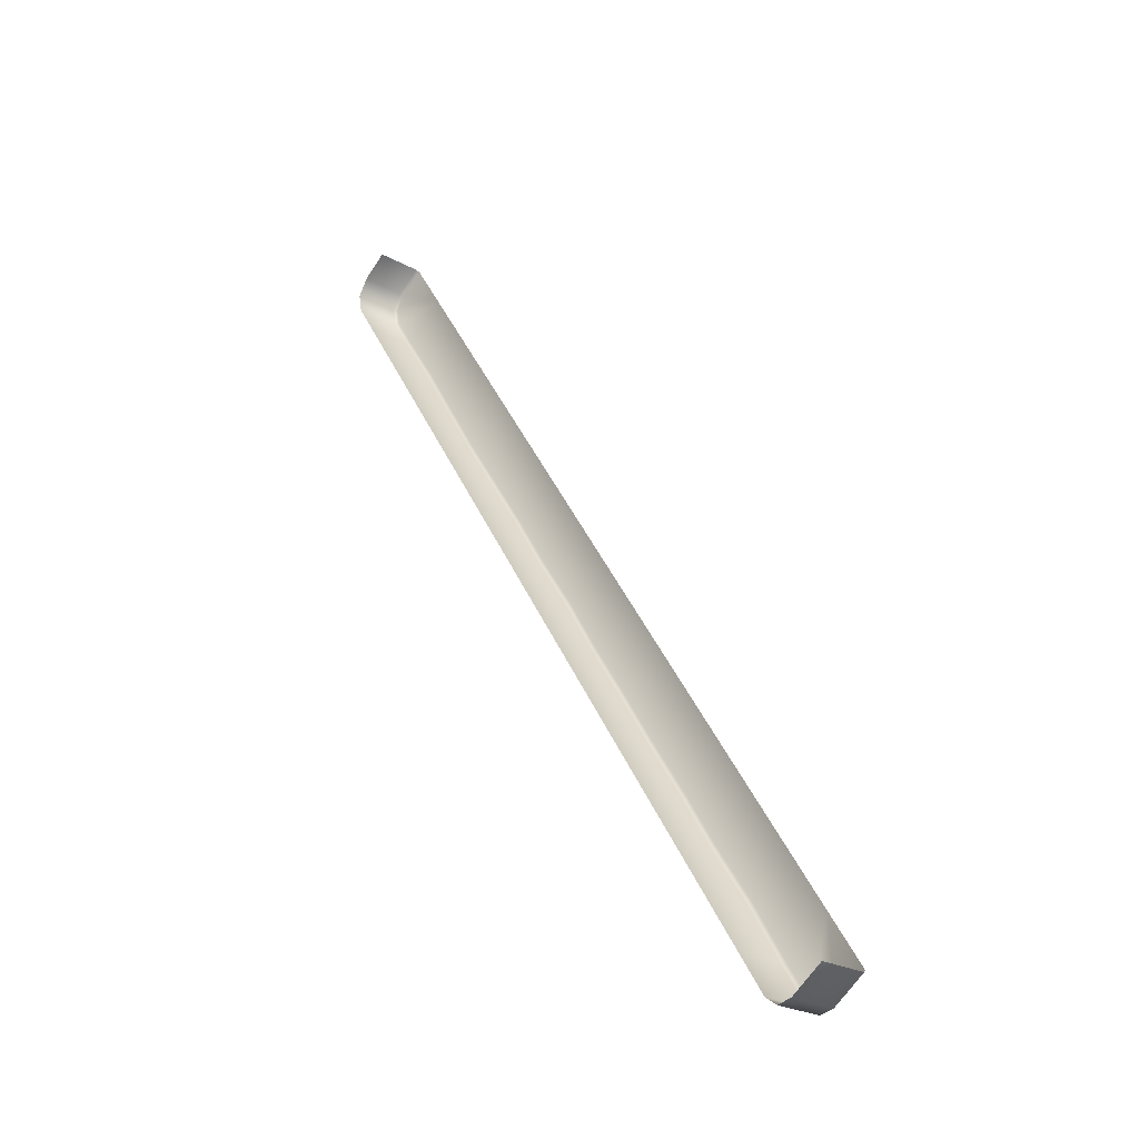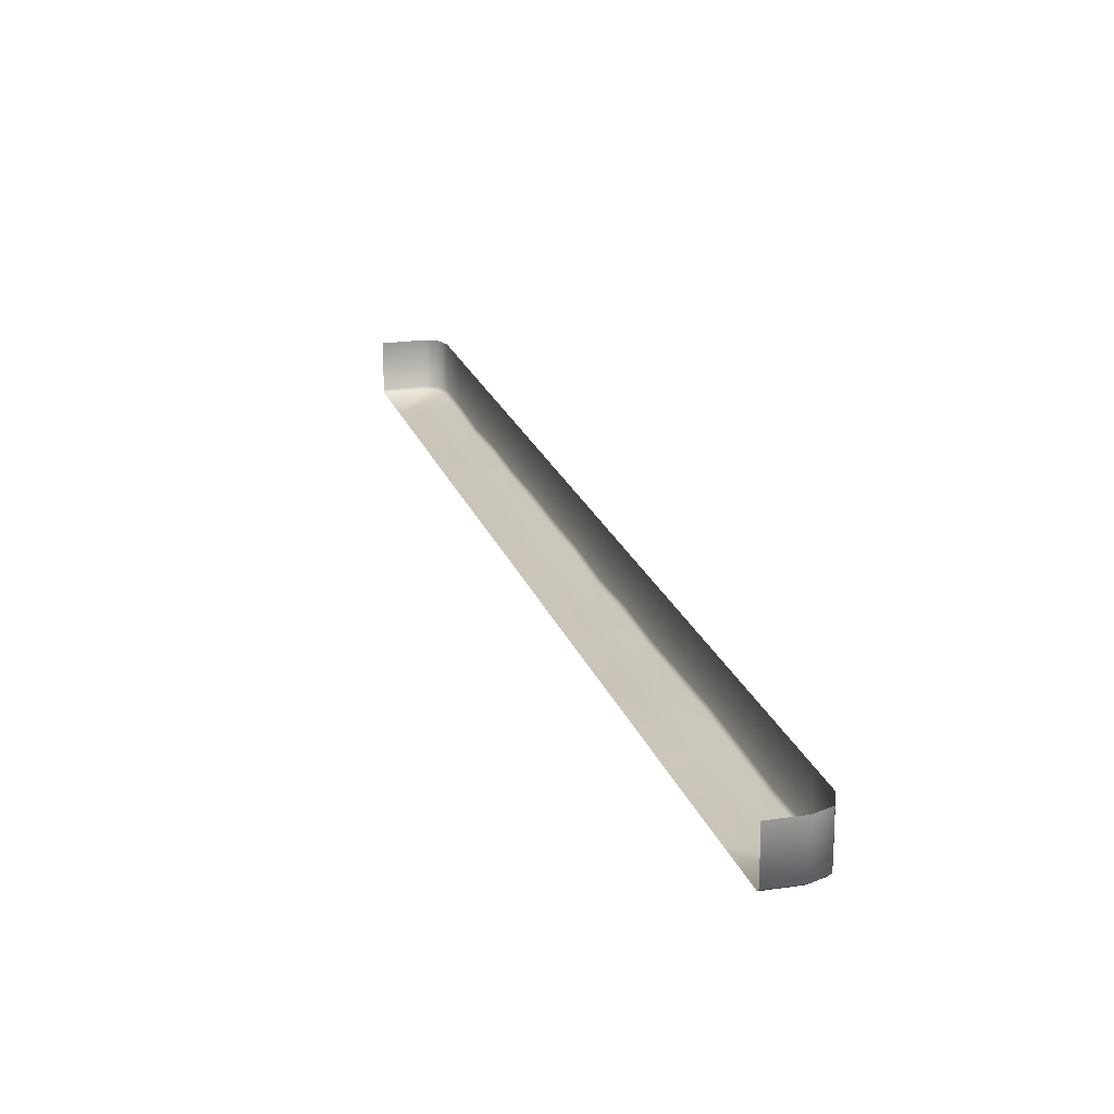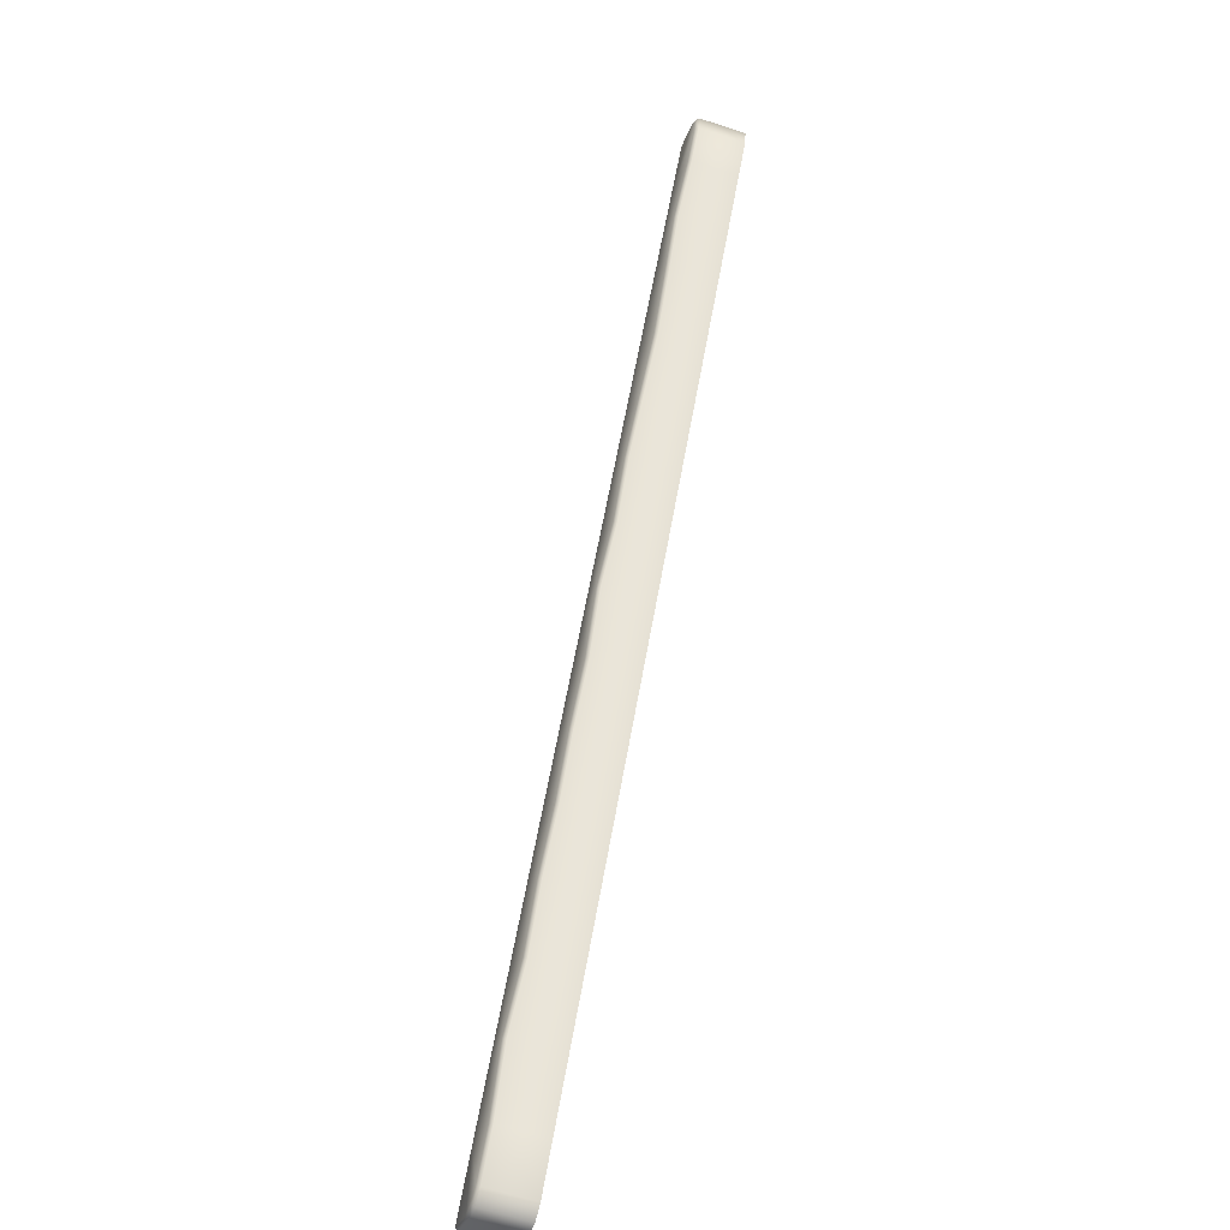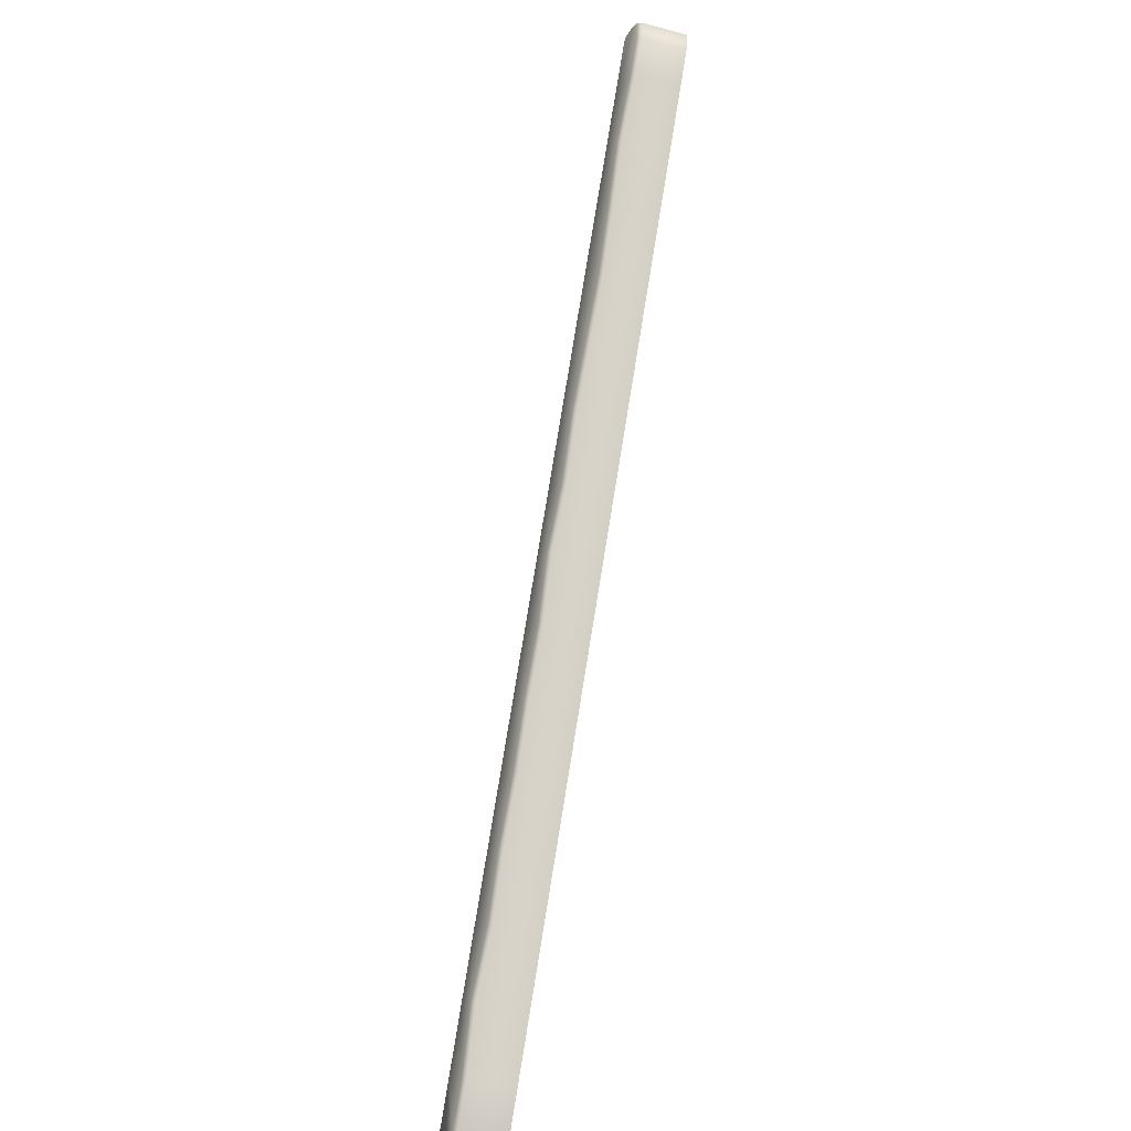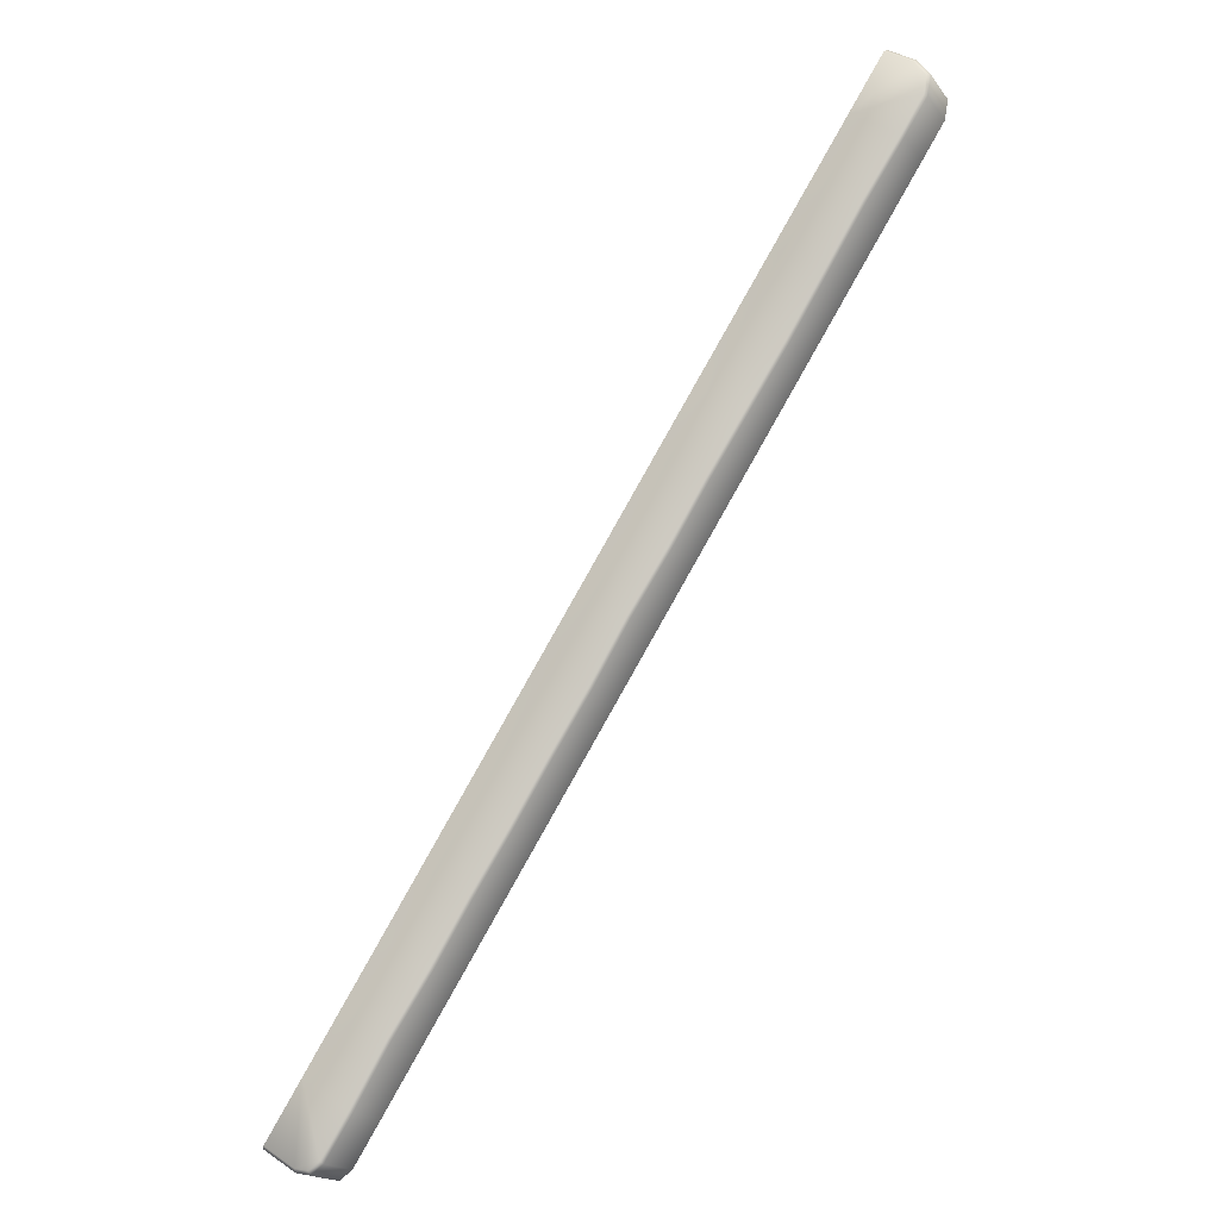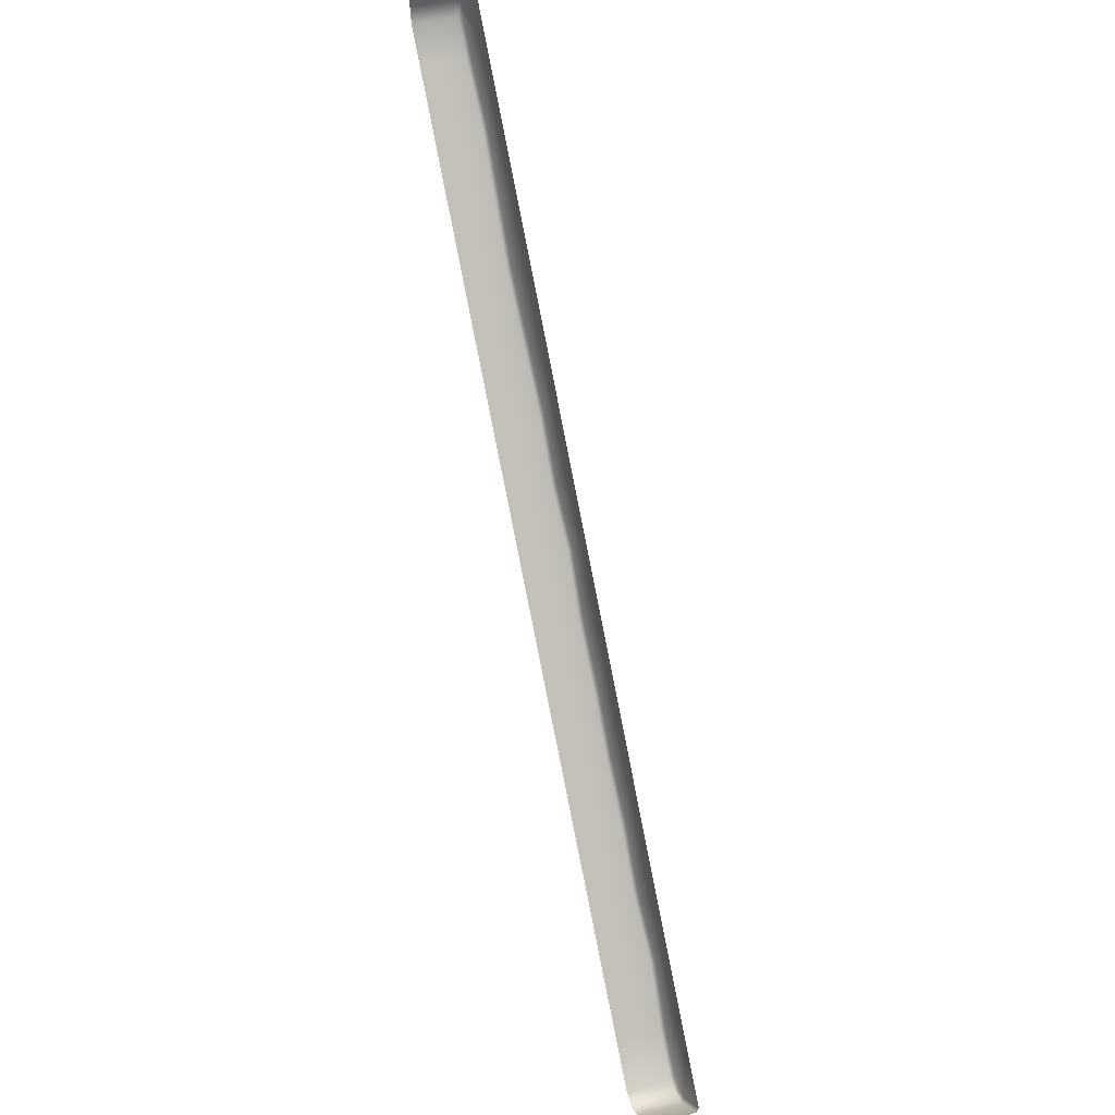
<metadata>
{"format":"obj","ext":"obj","renderer":"f3d","projection":"perspective","resolution":1024,"background":"white","views":[{"elev":-25.5,"azim":48.8,"up":"+Y"},{"elev":20.5,"azim":-162.6,"up":"+Z"},{"elev":-62.5,"azim":-108.3,"up":"+Y"},{"elev":-44.8,"azim":-107.1,"up":"+Y"},{"elev":-18.9,"azim":-154.6,"up":"+Y"},{"elev":35.4,"azim":68.9,"up":"+Y"}]}
</metadata>
<code>
o _1WALL_tires01_01_Scene.373
v 1.668e+04 2.692e+04 -354.7
v 1.668e+04 2.692e+04 -250.5
v 1.662e+04 2.688e+04 -250.5
v 1.662e+04 2.688e+04 -354.7
v 1.662e+04 2.687e+04 -362.1
v 1.668e+04 2.691e+04 -362.1
v 1.66e+04 2.684e+04 -362.1
v 1.659e+04 2.684e+04 -354.7
v 1.659e+04 2.684e+04 -250.5
v 1.66e+04 2.679e+04 -354.7
v 1.66e+04 2.679e+04 -250.5
v 1.661e+04 2.68e+04 -362.1
v 1.665e+04 2.672e+04 -250.5
v 1.665e+04 2.672e+04 -354.7
v 1.666e+04 2.672e+04 -362.1
v 1.673e+04 2.659e+04 -250.5
v 1.673e+04 2.659e+04 -359.3
v 1.674e+04 2.659e+04 -366.6
v 1.682e+04 2.647e+04 -362.1
v 1.682e+04 2.646e+04 -354.7
v 1.682e+04 2.646e+04 -250.5
v 1.691e+04 2.634e+04 -358.6
v 1.69e+04 2.633e+04 -351.2
v 1.69e+04 2.633e+04 -250.5
v 1.698e+04 2.62e+04 -250.5
v 1.698e+04 2.62e+04 -354.7
v 1.699e+04 2.621e+04 -362.1
v 1.707e+04 2.608e+04 -250.5
v 1.707e+04 2.608e+04 -358.2
v 1.707e+04 2.608e+04 -365.5
v 1.716e+04 2.595e+04 -362.1
v 1.715e+04 2.595e+04 -354.7
v 1.715e+04 2.595e+04 -250.5
v 1.723e+04 2.582e+04 -250.5
v 1.723e+04 2.582e+04 -360.8
v 1.724e+04 2.582e+04 -368.2
v 1.732e+04 2.57e+04 -362.1
v 1.732e+04 2.569e+04 -354.7
v 1.732e+04 2.569e+04 -250.5
v 1.74e+04 2.556e+04 -250.5
v 1.74e+04 2.556e+04 -356.9
v 1.741e+04 2.557e+04 -364.2
v 1.749e+04 2.544e+04 -362.1
v 1.748e+04 2.544e+04 -354.7
v 1.748e+04 2.544e+04 -250.5
v 1.757e+04 2.531e+04 -250.5
v 1.757e+04 2.531e+04 -357.9
v 1.757e+04 2.531e+04 -365.2
v 1.766e+04 2.518e+04 -362.1
v 1.765e+04 2.518e+04 -354.7
v 1.765e+04 2.518e+04 -250.5
v 1.773e+04 2.505e+04 -250.5
v 1.773e+04 2.505e+04 -361.9
v 1.774e+04 2.506e+04 -369.3
v 1.782e+04 2.493e+04 -362.1
v 1.782e+04 2.492e+04 -354.7
v 1.782e+04 2.492e+04 -250.5
v 1.788e+04 2.484e+04 -362.1
v 1.787e+04 2.483e+04 -250.5
v 1.787e+04 2.483e+04 -354.7
v 1.791e+04 2.482e+04 -362.1
v 1.79e+04 2.481e+04 -354.7
v 1.79e+04 2.481e+04 -250.5
v 1.794e+04 2.482e+04 -354.7
v 1.794e+04 2.482e+04 -250.5
v 1.801e+04 2.487e+04 -250.5
v 1.793e+04 2.483e+04 -362.1
v 1.801e+04 2.487e+04 -354.7
v 1.801e+04 2.487e+04 -362.1
v 1.793e+04 2.5e+04 -362.1
v 1.784e+04 2.512e+04 -362.1
v 1.776e+04 2.525e+04 -362.1
v 1.768e+04 2.538e+04 -362.1
v 1.759e+04 2.551e+04 -362.1
v 1.751e+04 2.564e+04 -362.1
v 1.743e+04 2.576e+04 -362.1
v 1.734e+04 2.589e+04 -362.1
v 1.726e+04 2.602e+04 -362.1
v 1.718e+04 2.615e+04 -362.1
v 1.709e+04 2.628e+04 -362.1
v 1.701e+04 2.64e+04 -362.1
v 1.693e+04 2.653e+04 -362.1
v 1.685e+04 2.666e+04 -362.1
v 1.676e+04 2.679e+04 -362.1
f 1 3 2
f 4 3 1
f 1 5 4
f 5 1 6
f 7 4 5
f 3 4 8
f 4 7 8
f 8 9 3
f 10 8 7
f 9 8 10
f 10 11 9
f 10 7 12
f 10 13 11
f 12 14 10
f 14 13 10
f 12 15 14
f 14 16 13
f 15 17 14
f 17 16 14
f 15 18 17
f 19 17 18
f 20 16 17
f 17 19 20
f 16 20 21
f 22 20 19
f 23 21 20
f 20 22 23
f 21 23 24
f 23 25 24
f 22 26 23
f 26 25 23
f 22 27 26
f 26 28 25
f 27 29 26
f 29 28 26
f 27 30 29
f 31 29 30
f 32 28 29
f 29 31 32
f 28 32 33
f 32 34 33
f 31 35 32
f 35 34 32
f 31 36 35
f 37 35 36
f 38 34 35
f 35 37 38
f 34 38 39
f 38 40 39
f 37 41 38
f 41 40 38
f 37 42 41
f 43 41 42
f 44 40 41
f 41 43 44
f 40 44 45
f 44 46 45
f 43 47 44
f 47 46 44
f 43 48 47
f 49 47 48
f 50 46 47
f 47 49 50
f 46 50 51
f 50 52 51
f 49 53 50
f 53 52 50
f 49 54 53
f 55 53 54
f 56 52 53
f 53 55 56
f 52 56 57
f 58 56 55
f 56 59 57
f 56 58 60
f 60 59 56
f 61 60 58
f 59 60 62
f 60 61 62
f 62 63 59
f 61 64 62
f 63 62 64
f 64 65 63
f 64 66 65
f 61 67 64
f 68 66 64
f 67 68 64
f 67 69 68
f 67 70 69
f 67 58 70
f 58 67 61
f 58 55 70
f 55 71 70
f 71 55 54
f 54 72 71
f 72 54 49
f 49 73 72
f 73 49 48
f 48 74 73
f 74 48 43
f 43 75 74
f 75 43 42
f 42 76 75
f 76 42 37
f 37 77 76
f 77 37 36
f 36 78 77
f 78 36 31
f 31 79 78
f 79 31 30
f 30 80 79
f 80 30 27
f 27 81 80
f 81 27 22
f 22 82 81
f 82 22 19
f 19 83 82
f 83 19 18
f 18 84 83
f 84 18 15
f 12 84 15
f 5 84 12
f 84 5 6
f 5 12 7

</code>
